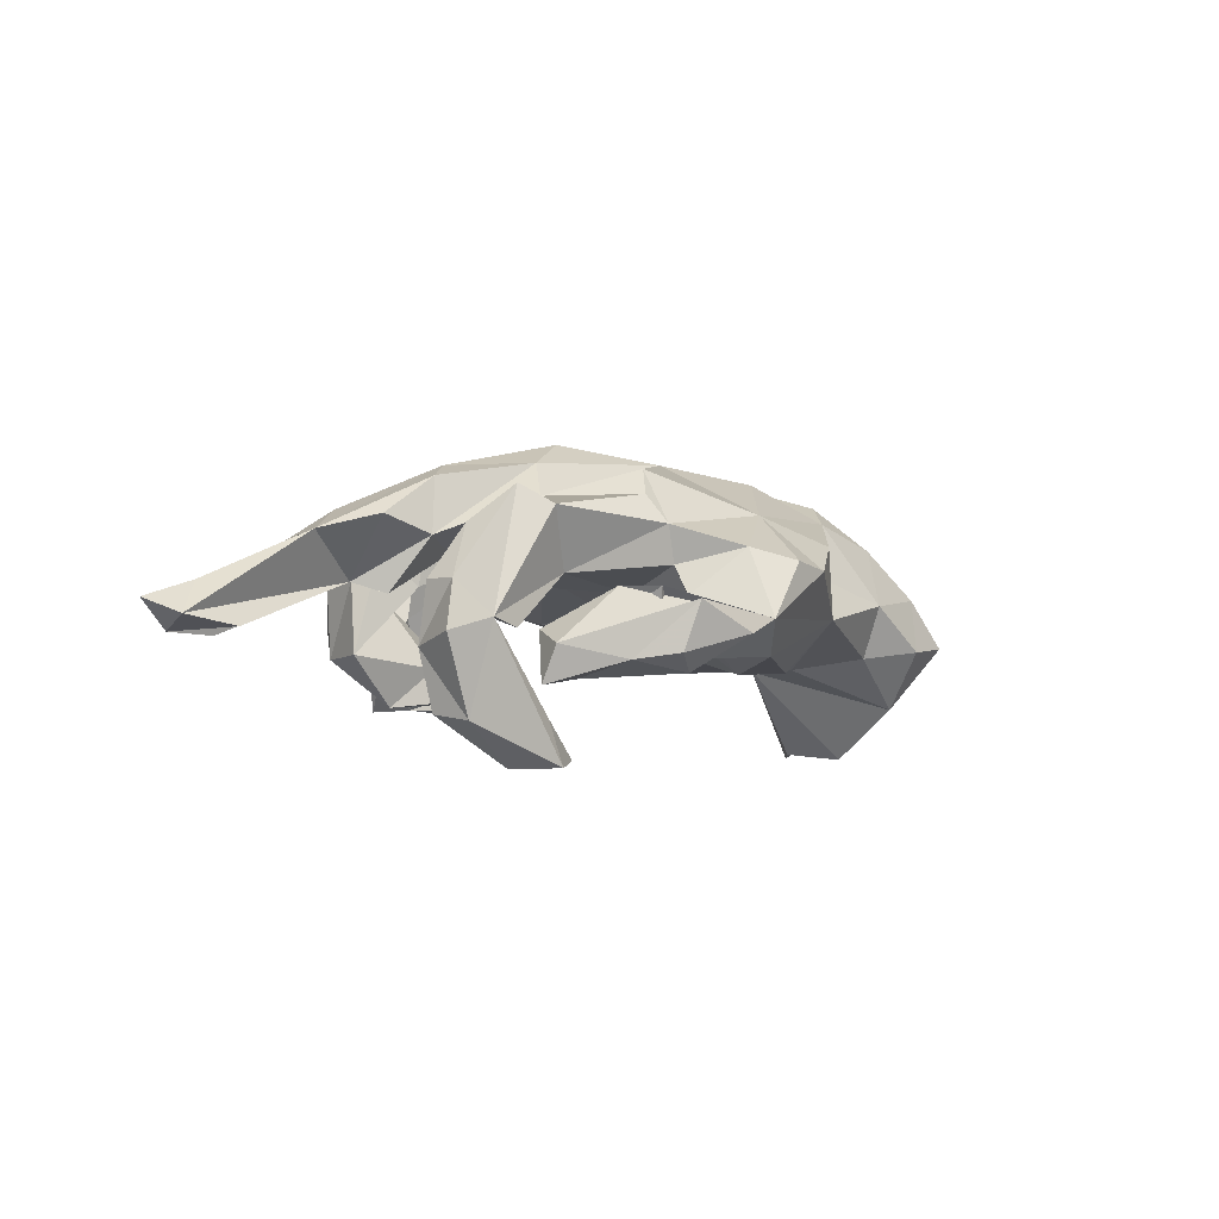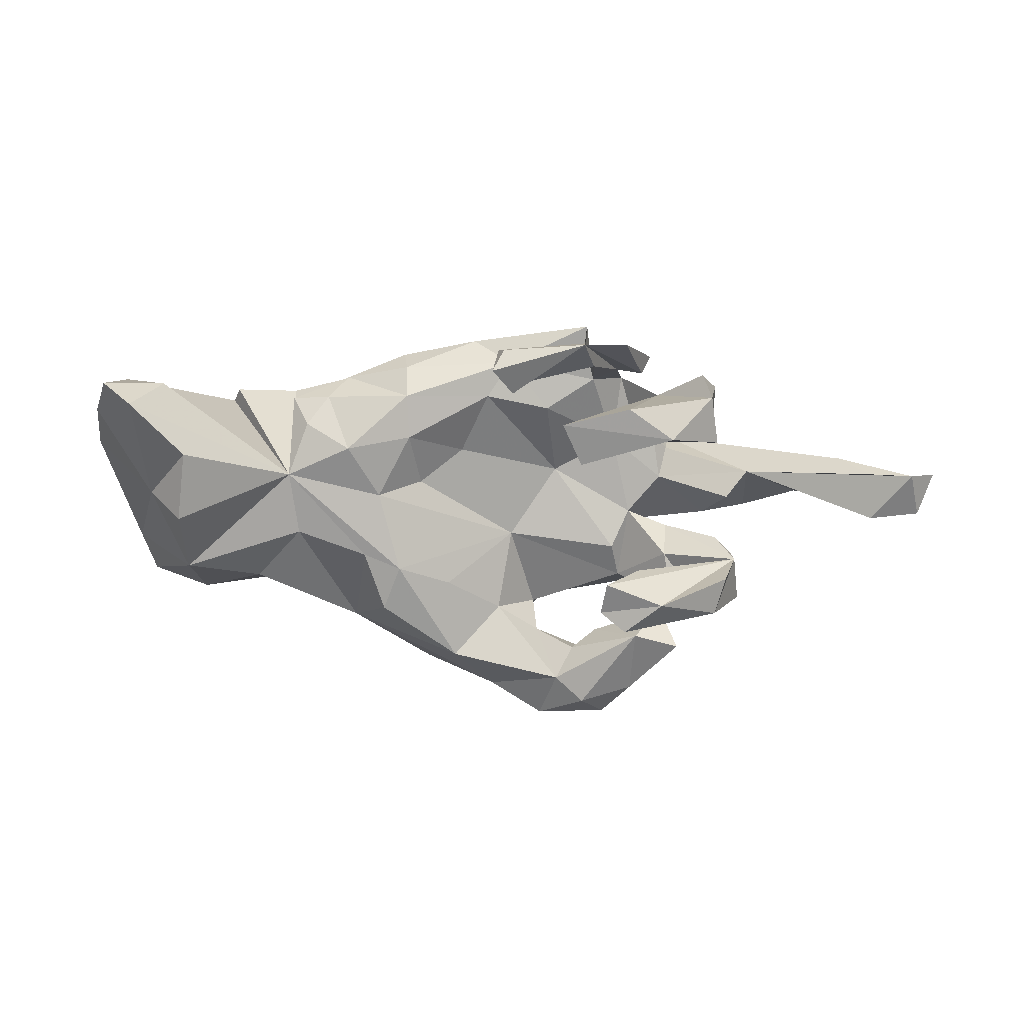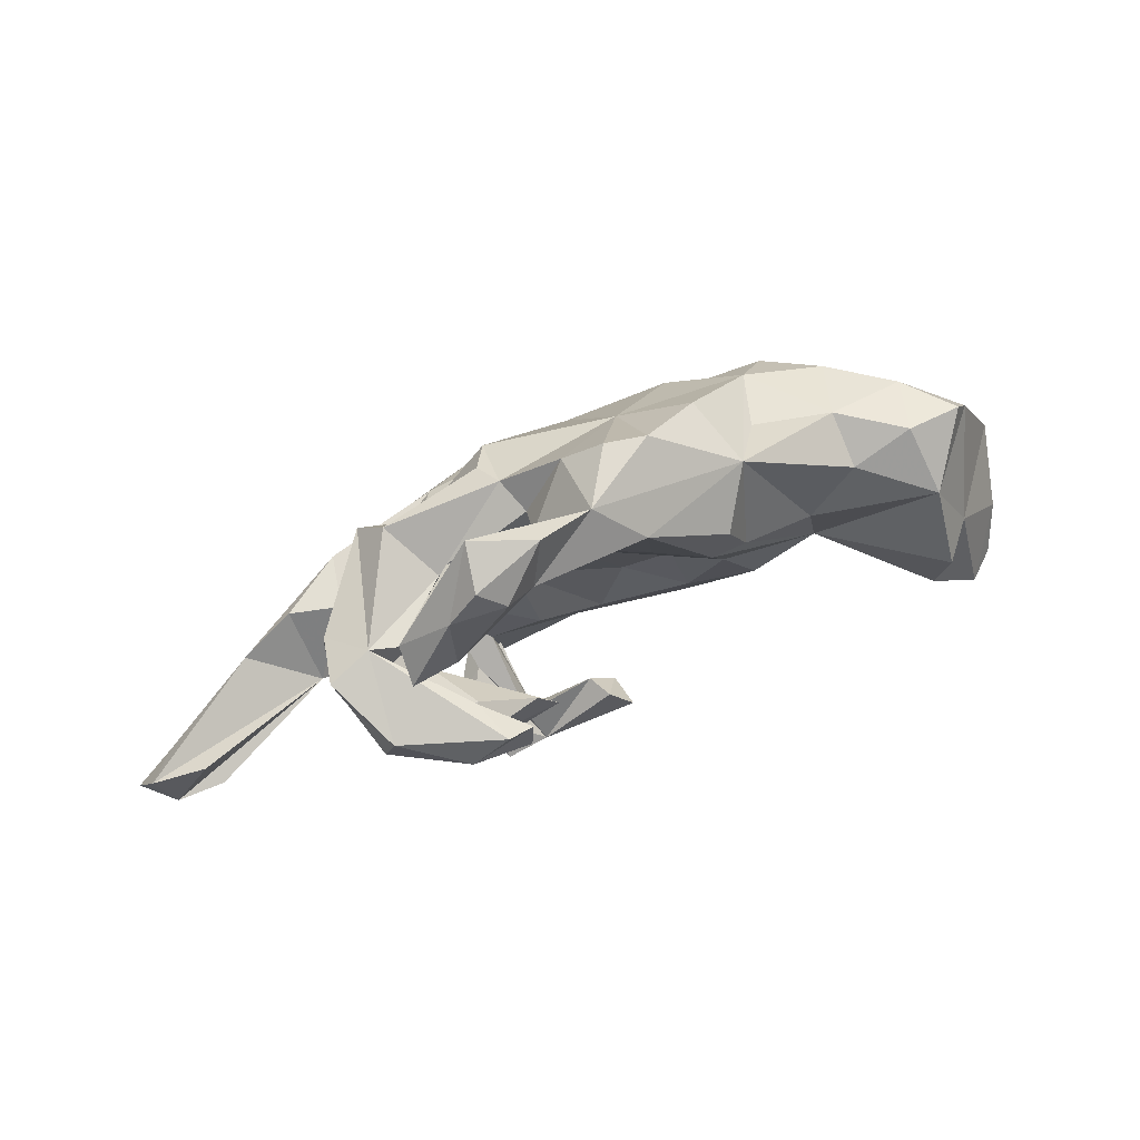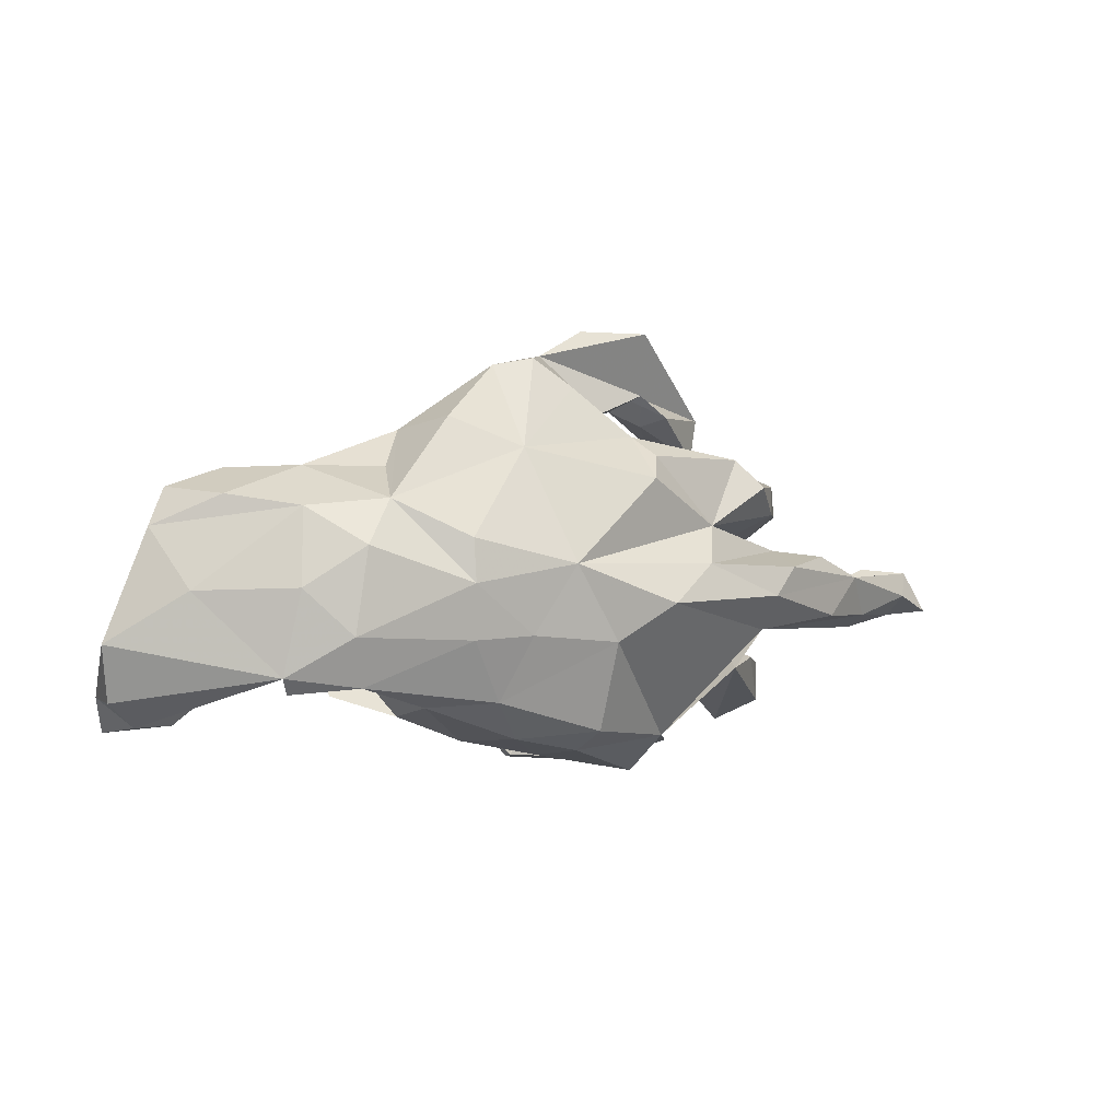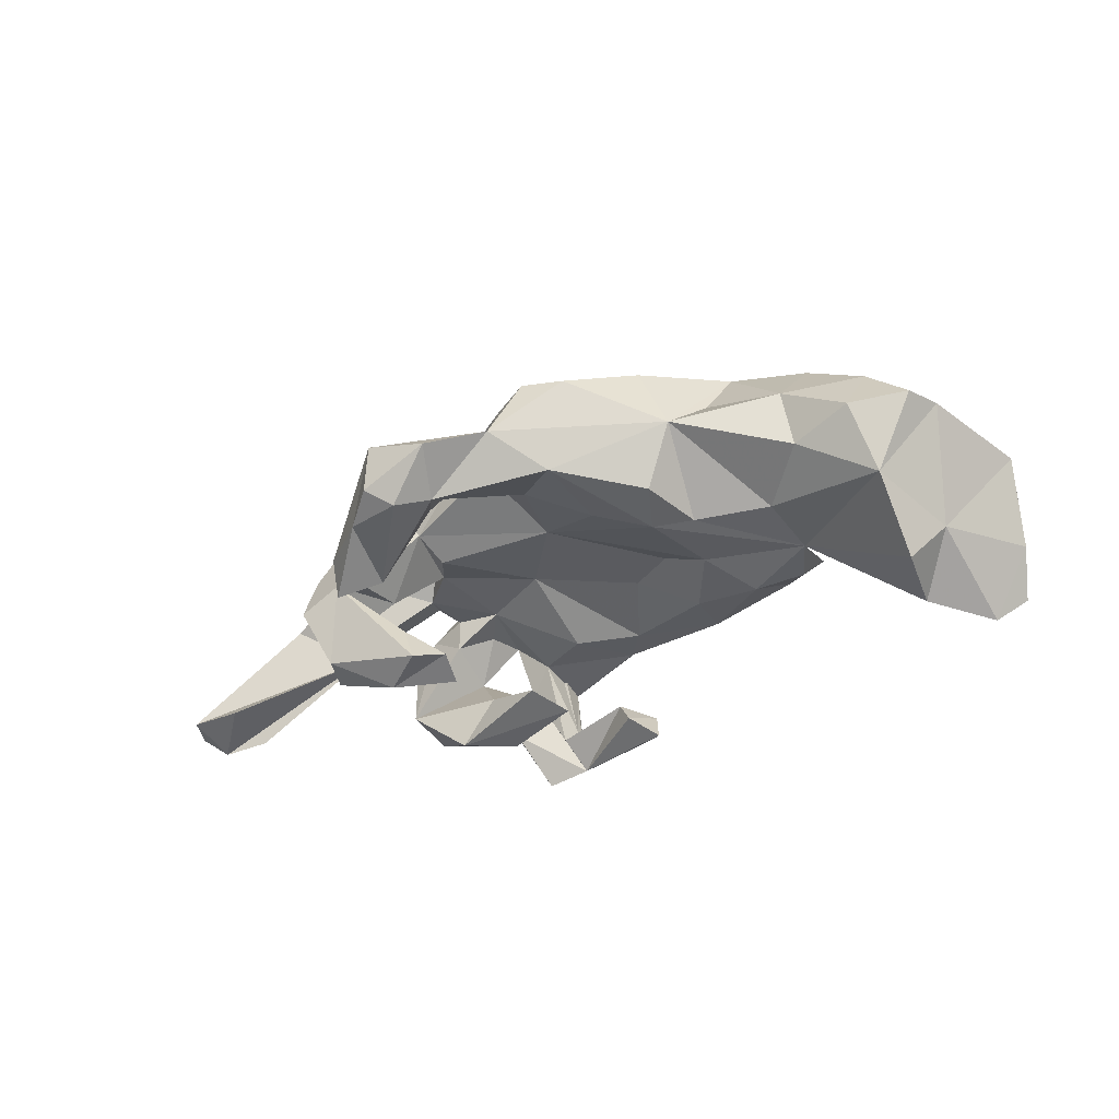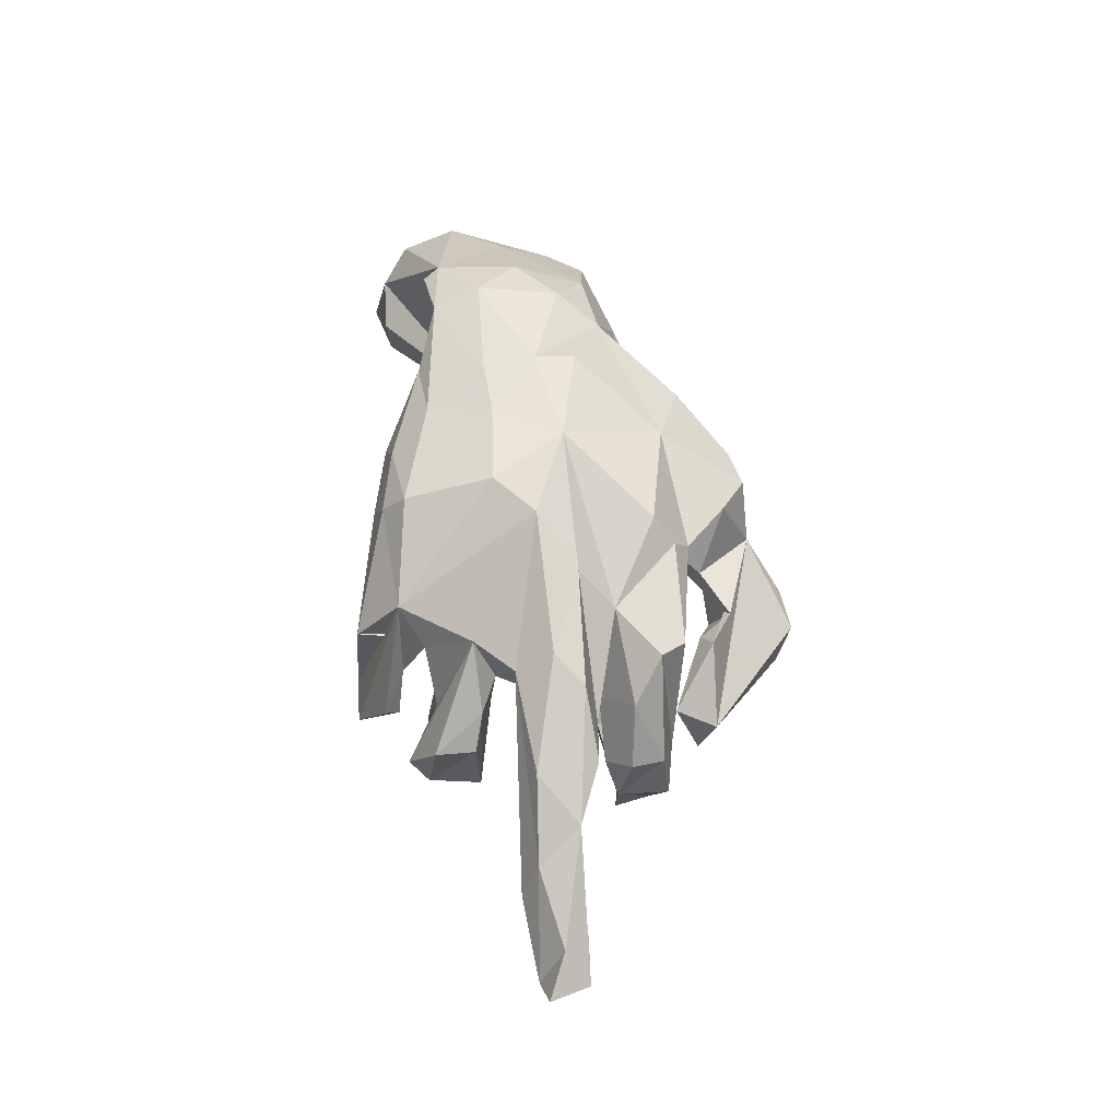
<metadata>
{"format":"obj","ext":"obj","renderer":"f3d","projection":"perspective","resolution":1024,"background":"white","views":[{"elev":-6.6,"azim":136.2,"up":"+Z"},{"elev":-69.9,"azim":-3.5,"up":"+Z"},{"elev":69.4,"azim":157.5,"up":"+Y"},{"elev":5.7,"azim":-27.5,"up":"+Y"},{"elev":-47.5,"azim":-156.8,"up":"+Z"},{"elev":57.1,"azim":81.3,"up":"+Z"}]}
</metadata>
<code>
v 0.9027 -0.1133 -0.05421
v 0.8273 -0.0751 -0.02416
v 0.8478 -0.1233 -0.1041
v 0.7599 -0.1225 -0.1045
v 0.8741 -0.03722 -0.08414
v 0.7771 -0.02596 -0.09793
v 0.7067 -0.1333 -0.04537
v 0.5266 -0.07911 -0.001493
v 0.6909 -0.1003 0.02694
v 0.6429 -0.0192 0.0691
v 0.5573 -0.08316 0.116
v 0.3729 -0.09411 0.1558
v 0.5418 0.02839 0.1
v 0.43 0.02157 0.1761
v 0.3742 -0.02608 0.2057
v 0.4872 -0.02774 -0.02249
v 0.5059 0.09632 -0.01116
v 0.5034 0.07319 -0.1182
v 0.437 0.1105 0.0871
v 0.5014 0.1556 -0.01282
v 0.3773 0.1676 0.1519
v 0.4502 0.04106 0.07213
v 0.4394 0.1836 -0.07309
v 0.5205 0.1642 -0.09974
v 0.4488 -0.1781 0.01901
v 0.4023 -0.1586 0.07314
v 0.445 -0.1728 -0.1104
v 0.4465 -0.2505 0.02352
v 0.4252 -0.2663 -0.1123
v 0.4683 0.05388 -0.04775
v 0.3321 -0.1255 0.07625
v 0.223 0.0414 0.2205
v 0.3509 -0.03723 0.05738
v 0.3633 -0.09098 0.09205
v 0.3383 0.2176 0.1153
v 0.3084 -0.1597 0.1668
v 0.4576 0.1458 -0.2377
v 0.2675 0.1017 0.1502
v 0.3359 -0.1354 0.01164
v 0.3697 0.05715 0.01749
v 0.4744 0.07578 -0.2256
v 0.4076 -0.2983 -0.06302
v 0.3871 0.1806 -0.08747
v 0.2901 0.03565 0.03462
v 0.2792 -0.1767 0.05474
v 0.3264 -0.2352 -0.008929
v 0.2773 0.1715 0.01188
v 0.3645 0.09154 -0.06276
v 0.2986 0.07004 -0.2205
v 0.2551 -0.2444 0.07635
v 0.3931 0.2805 -0.1192
v 0.3459 -0.1994 -0.1948
v 0.298 -0.3311 -0.06779
v 0.02311 0.4086 -0.06285
v 0.3639 0.2072 -0.08976
v 0.2372 -0.2886 -0.02378
v 0.2464 -0.1153 0.05538
v 0.2682 0.2919 -0.01857
v 0.1484 0.2322 0.1517
v 0.1838 -0.2827 0.1129
v 0.1927 -0.2547 0.01275
v 0.3096 0.2357 -0.1688
v 0.2807 -0.3056 -0.1027
v 0.309 0.3625 -0.1457
v 0.3948 0.2473 -0.1839
v 0.2558 0.4247 -0.1355
v 0.2996 0.1597 -0.2281
v 0.2587 0.1041 -0.004463
v 0.1216 -0.01862 0.2732
v 0.2394 -0.3846 -0.1884
v 0.24 0.4493 -0.0506
v 0.2718 -0.1692 -0.1248
v 0.1257 0.2639 0.1004
v 0.2571 -0.2532 -0.1834
v 0.2332 0.2752 -0.05576
v 0.1721 -0.3644 0.01696
v 0.1187 0.1962 0.2026
v 0.2106 0.3927 -0.163
v 0.1014 -0.1944 -0.0124
v 0.1627 -0.3624 -0.1116
v 0.1291 -0.2098 -0.1726
v 0.2119 0.3346 -0.01724
v 0.1595 -0.3776 -0.1811
v 0.008884 -0.2466 0.201
v 0.01969 -0.2828 0.003773
v 0.1861 0.3025 -0.09372
v -0.06122 0.05731 0.2491
v 0.3423 0.107 -0.3095
v 0.1828 -0.3233 -0.1358
v 0.01952 -0.08369 0.2469
v 0.1547 0.356 -0.1339
v 0.2741 0.1677 -0.3084
v 0.1019 0.2531 0.03416
v -0.1099 0.253 0.141
v 0.1117 0.2955 -0.02221
v 0.04455 0.08981 0.003724
v 0.1711 -0.1294 -0.1719
v 0.2316 0.07156 -0.304
v 0.2243 0.135 -0.2938
v -0.009638 -0.2886 0.1459
v 0.02589 0.3529 0.06245
v 0.1275 0.4542 -0.09818
v -0.05526 -0.3045 0.07346
v 0.02667 0.2369 -0.05055
v 0.129 -0.04578 0.04257
v -0.02236 -0.215 -0.01986
v 0.04707 -0.2803 -0.1301
v -0.1324 -0.2574 0.1507
v 0.02572 -0.27 -0.1776
v 0.003377 -0.3544 -0.1678
v -0.06897 -0.09267 -0.006323
v -0.08141 0.1726 -0.09044
v -0.2493 0.03236 0.2413
v -0.14 -0.06363 0.2385
v -0.05885 0.3233 -0.1149
v -0.006507 -0.343 -0.1288
v -0.04113 0.4058 0.03965
v -0.1171 0.3941 0.02974
v -0.01662 -0.3194 -0.197
v -0.2477 0.1083 0.2289
v -0.1885 -0.1813 0.2002
v -0.1987 -0.2689 0.0643
v -0.1864 -0.2154 -0.05213
v -0.1773 -0.133 -0.07041
v -0.1499 -0.02776 -0.0355
v -0.2329 -0.01169 -0.09074
v -0.2315 0.308 0.09152
v -0.4561 -0.04939 0.2146
v -0.2111 0.2213 -0.1274
v -0.2476 -0.06562 0.2329
v -0.1909 -0.2601 0.003213
v -0.3699 0.1745 0.1612
v -0.274 0.2792 -0.03251
v -0.3111 -0.1861 0.1628
v -0.3311 0.2203 0.04731
v -0.1834 0.1333 -0.1267
v -0.4281 0.1017 0.2062
v -0.2563 0.1105 -0.1167
v -0.2988 -0.1118 -0.1015
v -0.4173 -0.04748 -0.09632
v -0.3123 -0.2195 0.04284
v -0.3859 -0.1468 -0.0621
v -0.3471 -0.195 -0.02331
v -0.5526 -0.1481 0.1474
v -0.3934 0.07366 -0.1016
v -0.4193 -0.182 -0.004448
v -0.4714 0.2249 0.01317
v -0.4364 -0.1389 0.1928
v -0.5648 -0.1175 0.1641
v -0.512 0.1645 0.1263
v -0.5341 0.0328 0.1754
v -0.4757 0.1813 -0.08231
v -0.6885 0.02508 0.06485
v -0.6073 -0.1278 -0.2457
v -0.5871 0.2192 -0.06549
v -0.6199 0.1824 0.03895
v -0.7294 0.1269 -0.02949
v -0.614 0.000581 -0.2605
v -0.6084 0.1349 -0.1694
v -0.6664 -0.2319 -0.1207
v -0.6944 0.1907 -0.05006
v -0.8026 -0.1703 -0.03644
v -0.6811 -0.02361 -0.1836
v -0.7116 -0.2248 -0.2461
v -0.7472 -0.2228 -0.07592
v -0.8173 -0.06614 -0.01231
v -0.7705 -0.2483 -0.1951
v -0.7966 -0.1744 -0.1341
f 49 23 67
f 92 67 23
f 52 27 29
f 25 29 27
f 72 27 52
f 9 2 10
f 5 10 2
f 11 9 10
f 3 2 9
f 6 8 5
f 10 5 8
f 3 6 5
f 3 8 6
f 99 49 67
f 18 23 49
f 99 98 49
f 18 49 98
f 88 98 99
f 18 37 24
f 23 24 37
f 20 18 24
f 37 92 23
f 99 67 92
f 88 99 92
f 88 92 37
f 4 3 7
f 9 7 3
f 8 4 7
f 8 3 4
f 3 1 2
f 5 2 1
f 41 37 18
f 88 37 41
f 88 41 18
f 98 88 18
f 3 5 1
f 148 134 121
f 108 121 134
f 130 148 121
f 140 134 148
f 157 150 156
f 147 156 150
f 157 153 150
f 151 150 153
f 166 153 157
f 161 157 156
f 132 150 137
f 151 137 150
f 128 137 151
f 113 132 137
f 120 132 113
f 128 113 137
f 163 166 157
f 168 166 163
f 149 151 153
f 130 113 128
f 87 120 113
f 94 132 120
f 149 153 166
f 128 151 149
f 148 128 149
f 114 113 130
f 148 130 128
f 162 149 166
f 144 148 149
f 140 144 149
f 140 148 144
f 12 9 11
f 15 12 11
f 7 9 12
f 97 81 72
f 46 72 81
f 50 56 61
f 89 61 56
f 29 42 46
f 36 46 42
f 74 29 46
f 28 36 42
f 50 46 36
f 119 116 109
f 107 109 116
f 83 119 109
f 110 116 119
f 80 107 116
f 83 109 107
f 89 80 61
f 76 61 80
f 107 80 89
f 83 89 56
f 83 56 63
f 53 63 56
f 70 63 53
f 83 110 119
f 83 116 110
f 83 80 116
f 76 80 83
f 60 76 83
f 70 60 83
f 60 53 56
f 50 60 56
f 70 53 60
f 54 71 102
f 66 102 71
f 64 66 71
f 78 102 66
f 54 102 91
f 78 91 102
f 115 54 91
f 62 91 78
f 71 54 51
f 58 51 54
f 64 71 51
f 91 86 95
f 82 95 86
f 104 91 95
f 62 86 91
f 75 82 86
f 54 95 82
f 58 82 75
f 62 75 86
f 55 75 62
f 115 91 104
f 112 115 104
f 93 104 95
f 54 82 58
f 55 58 75
f 68 44 105
f 57 105 44
f 96 68 105
f 47 44 68
f 32 22 38
f 33 38 22
f 14 22 32
f 61 79 57
f 105 57 79
f 50 61 57
f 10 15 11
f 79 61 85
f 76 85 61
f 106 79 85
f 28 26 36
f 31 36 26
f 25 26 28
f 29 28 42
f 39 46 45
f 50 45 46
f 29 25 28
f 27 26 25
f 7 12 8
f 34 8 12
f 33 8 34
f 31 33 34
f 16 8 33
f 39 31 26
f 12 31 34
f 57 33 31
f 27 39 26
f 57 31 39
f 44 33 57
f 45 57 39
f 50 57 45
f 27 46 39
f 14 15 10
f 13 14 10
f 32 15 14
f 22 8 16
f 22 16 33
f 8 13 10
f 22 14 13
f 8 22 13
f 44 38 33
f 40 38 44
f 19 38 40
f 48 40 44
f 47 48 44
f 43 48 47
f 96 47 68
f 21 19 20
f 17 20 19
f 23 21 20
f 38 19 21
f 23 43 47
f 47 35 23
f 21 23 35
f 73 35 47
f 58 55 51
f 65 51 55
f 12 36 31
f 105 79 106
f 111 105 106
f 124 106 123
f 85 123 106
f 139 124 123
f 111 106 124
f 60 50 36
f 131 85 103
f 76 103 85
f 100 103 76
f 100 76 60
f 125 111 124
f 146 140 142
f 139 142 140
f 12 60 36
f 69 60 12
f 158 140 154
f 164 154 140
f 142 143 146
f 141 146 143
f 139 143 142
f 167 168 164
f 163 164 168
f 160 167 164
f 165 168 167
f 165 167 160
f 140 160 164
f 143 123 141
f 131 141 123
f 139 123 143
f 122 141 131
f 85 131 123
f 103 122 131
f 134 141 122
f 108 122 103
f 108 103 100
f 84 108 100
f 60 84 100
f 90 84 60
f 118 94 117
f 101 117 94
f 54 118 117
f 127 94 118
f 73 101 94
f 77 73 94
f 93 101 73
f 59 73 77
f 38 59 77
f 35 73 59
f 133 152 147
f 155 147 152
f 135 133 147
f 145 152 133
f 134 122 108
f 65 64 51
f 81 74 46
f 52 29 74
f 62 64 65
f 55 62 65
f 78 64 62
f 66 64 78
f 83 63 70
f 81 52 74
f 72 46 27
f 97 72 52
f 97 52 81
f 48 23 18
f 133 118 54
f 115 133 54
f 101 54 117
f 95 54 101
f 138 133 129
f 115 129 133
f 35 59 38
f 87 38 77
f 21 35 38
f 158 163 159
f 157 159 163
f 140 158 159
f 145 159 152
f 155 152 159
f 138 145 133
f 140 145 138
f 87 32 38
f 159 145 140
f 127 118 133
f 93 95 101
f 47 93 73
f 104 93 96
f 47 96 93
f 136 138 129
f 115 136 129
f 140 138 136
f 112 104 96
f 136 112 96
f 126 140 136
f 96 125 126
f 124 126 125
f 136 96 126
f 111 125 96
f 154 164 163
f 158 154 163
f 126 124 139
f 111 96 105
f 140 126 139
f 69 12 15
f 161 155 159
f 32 69 15
f 87 69 32
f 162 166 168
f 69 90 60
f 87 90 69
f 141 140 146
f 134 140 141
f 121 84 90
f 162 168 165
f 140 165 160
f 108 84 121
f 132 127 133
f 135 132 133
f 147 132 135
f 94 127 132
f 149 165 140
f 150 132 147
f 155 161 156
f 159 157 161
f 147 155 156
f 87 94 120
f 77 94 87
f 114 87 113
f 90 87 114
f 121 114 130
f 165 149 162
f 30 18 17
f 20 17 18
f 19 30 17
f 40 18 30
f 40 48 18
f 43 23 48
f 23 20 24
f 121 90 114
f 136 115 112
f 30 19 40
f 107 89 83

</code>
